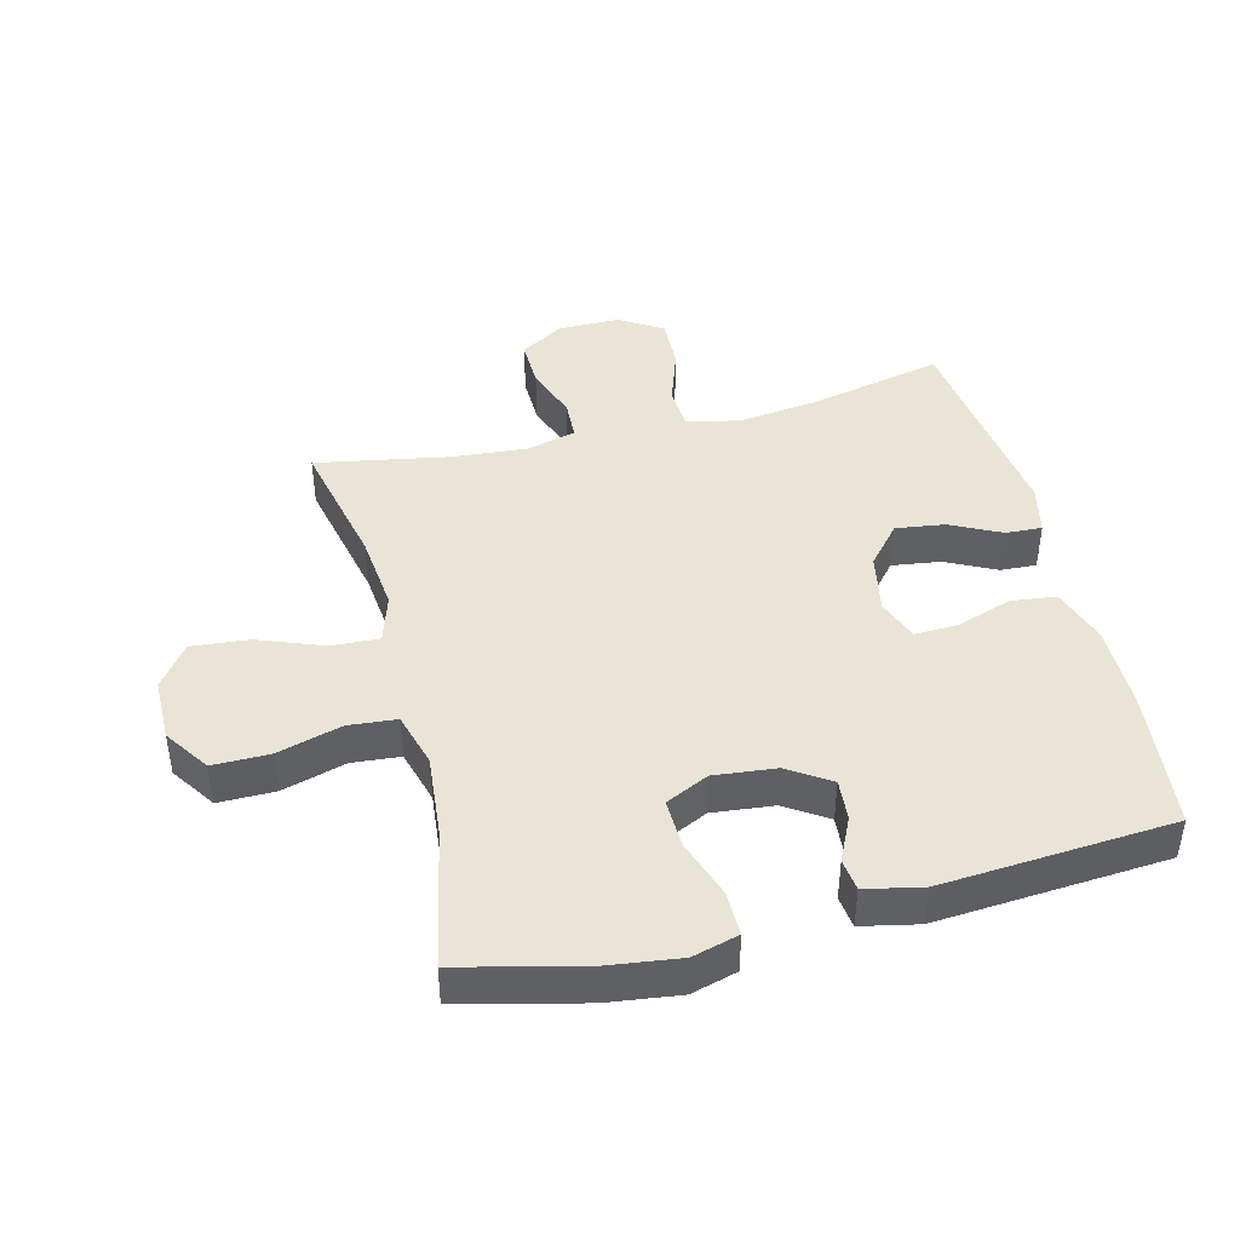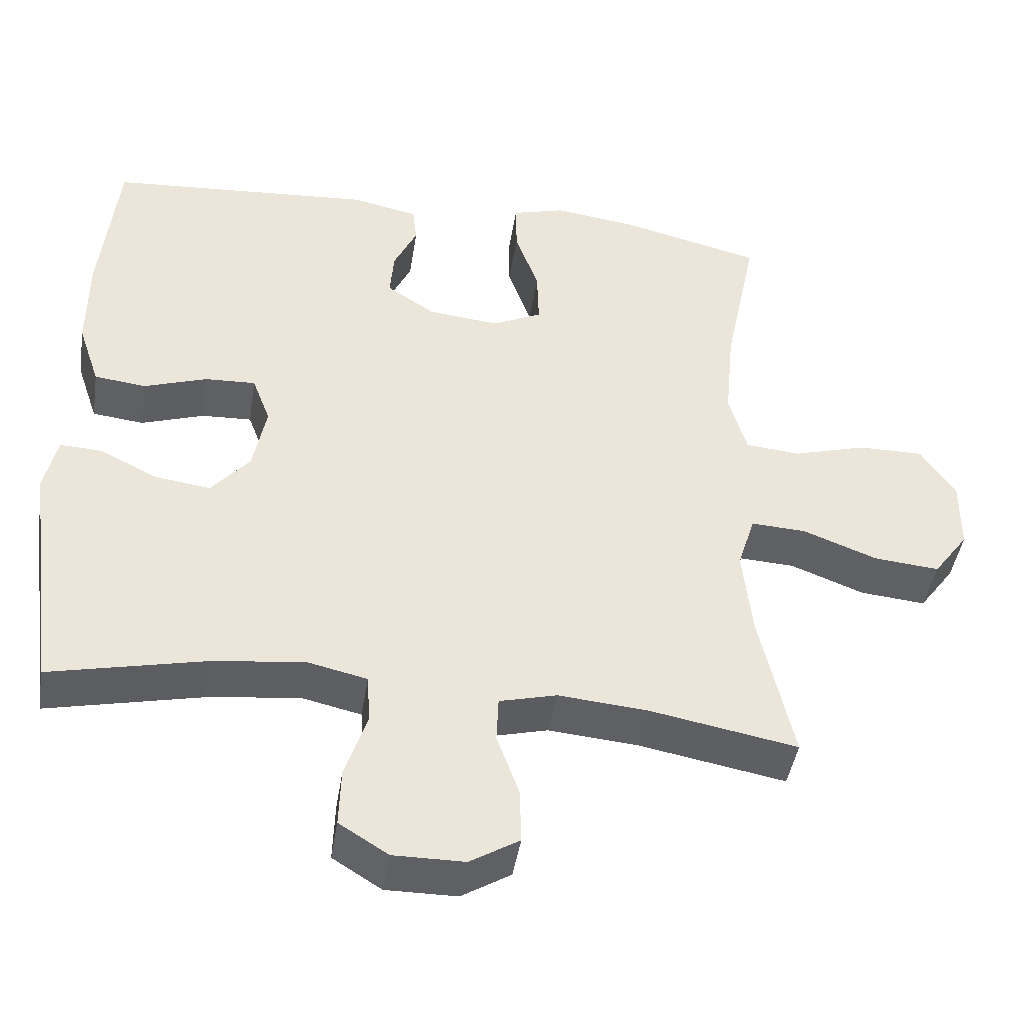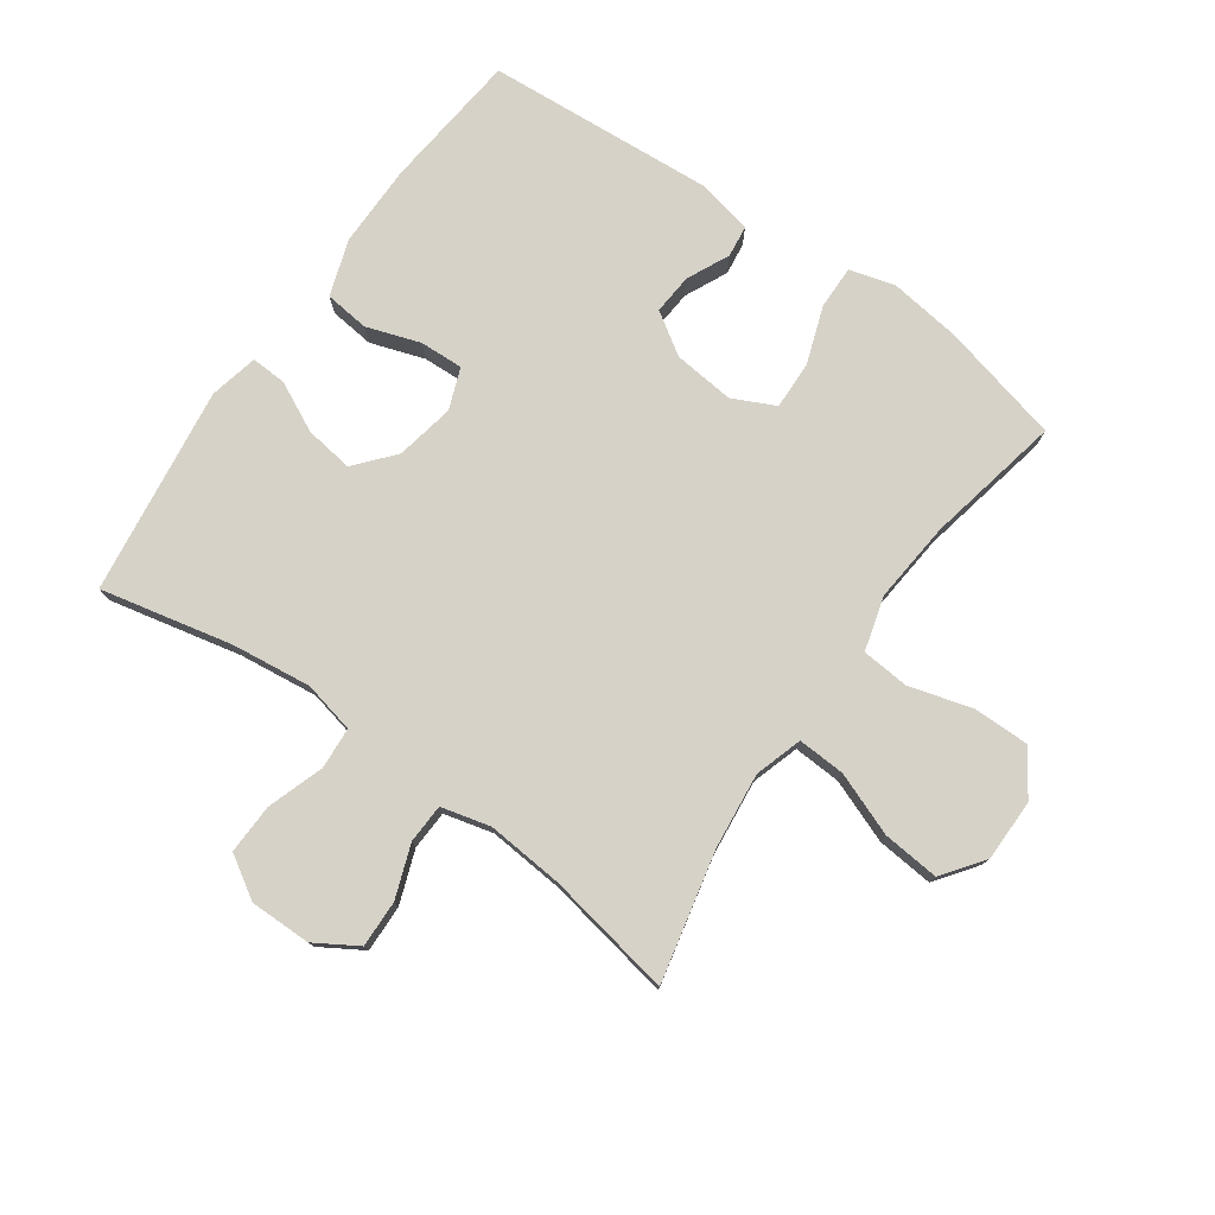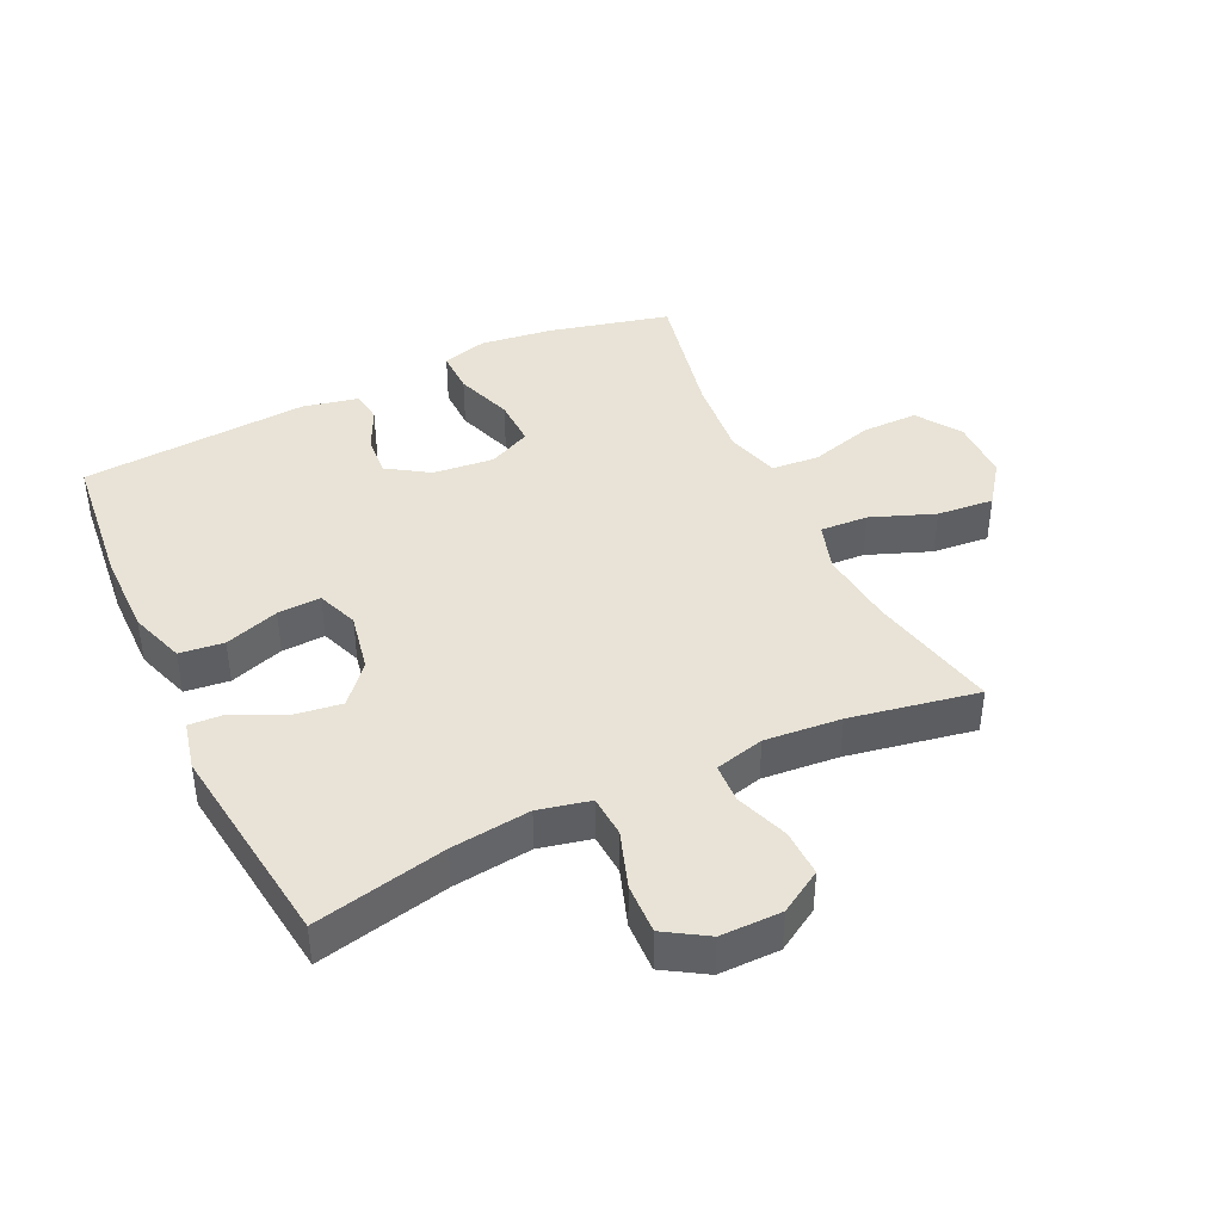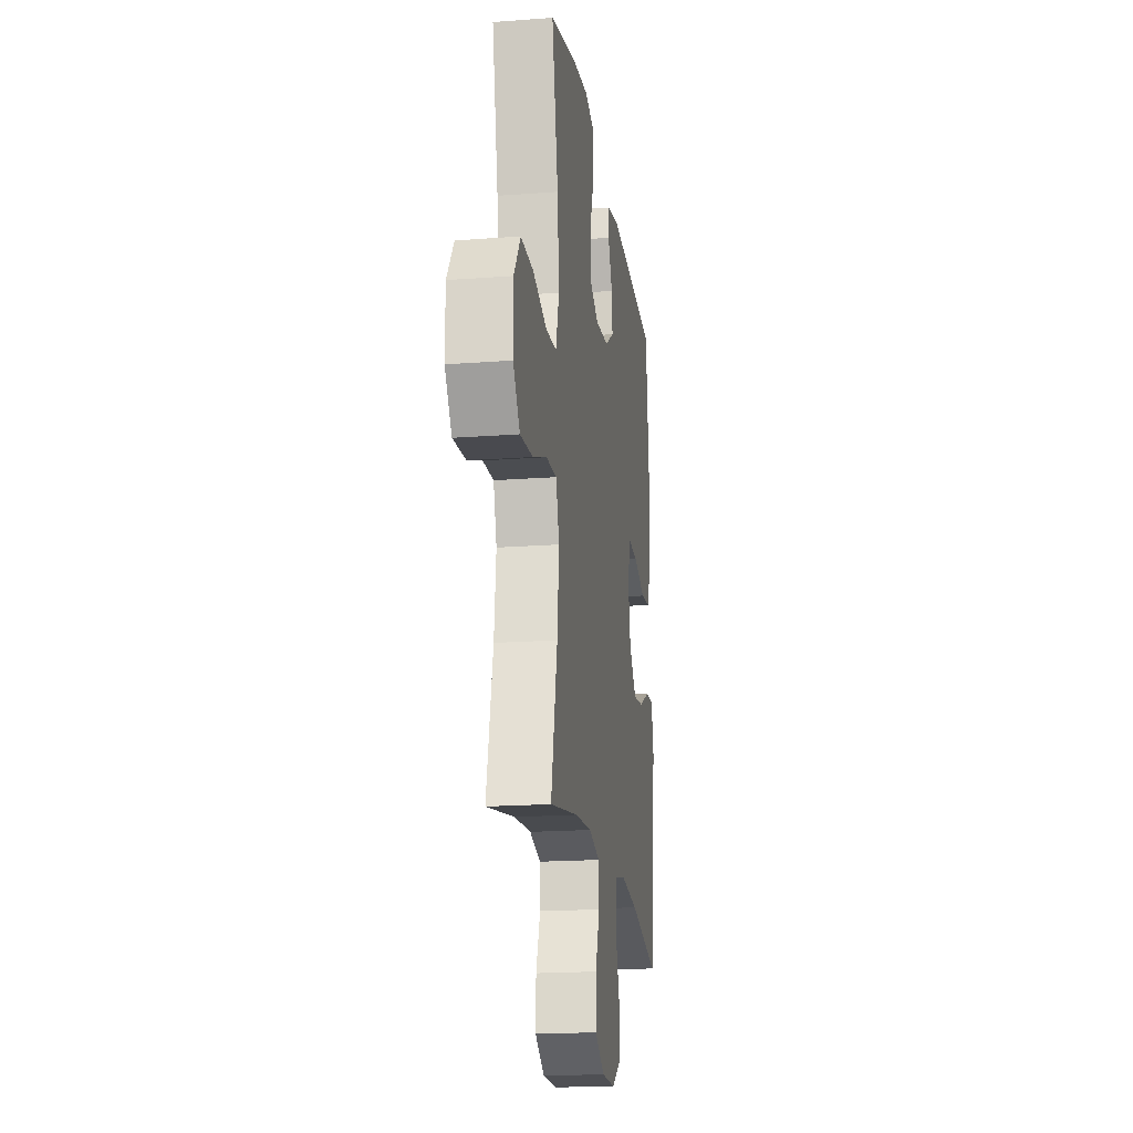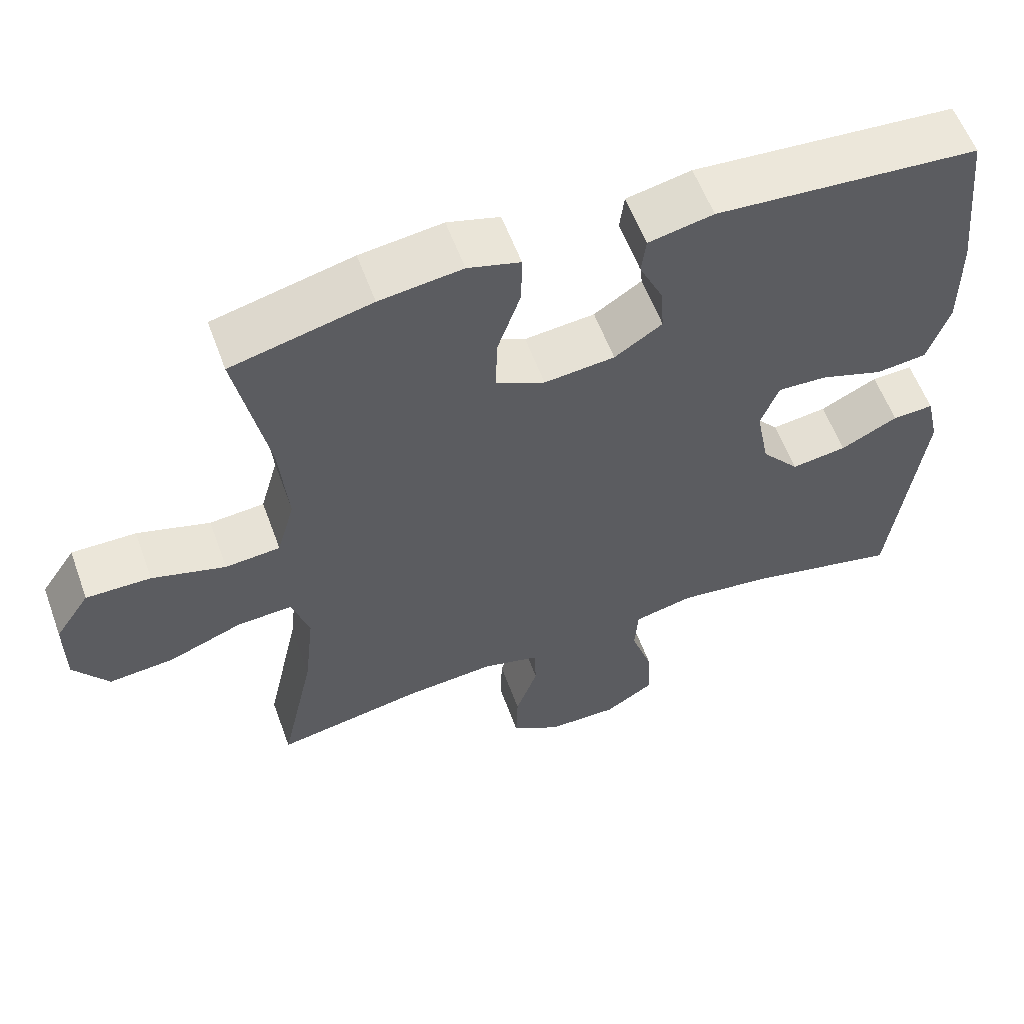
<metadata>
{"format":"obj","ext":"obj","renderer":"f3d","projection":"perspective","resolution":1024,"background":"white","views":[{"elev":43.8,"azim":-14.1,"up":"+Y"},{"elev":-43.8,"azim":171.1,"up":"+Z"},{"elev":77.4,"azim":-144.8,"up":"+Y"},{"elev":41.9,"azim":154.7,"up":"+Y"},{"elev":-18.9,"azim":-81.8,"up":"+Z"},{"elev":57.9,"azim":-20.0,"up":"+Z"}]}
</metadata>
<code>
o path214_path214.001
v 0.5782 0.0375 -0.1425
v 0.5605 0.0375 -0.06453
v 0.5034 0.0375 -0.06752
v 0.4242 0.0375 -0.1066
v 0.3472 0.0375 -0.1172
v 0.2942 0.0375 -0.0555
v 0.2761 0.0375 0.03861
v 0.301 0.0375 0.1043
v 0.3703 0.0375 0.1013
v 0.4571 0.0375 0.07228
v 0.528 0.0375 0.08038
v 0.5581 0.0375 0.1691
v 0.5576 0.0375 0.3026
v 0.5342 0.0375 0.5248
v 0.1691 0.0375 0.551
v 0.07903 0.0375 0.5321
v 0.0727 0.0375 0.4814
v 0.105 0.0375 0.4135
v 0.1102 0.0375 0.3486
v 0.04394 0.0375 0.3055
v -0.05383 0.0375 0.2954
v -0.122 0.0375 0.328
v -0.1196 0.0375 0.405
v -0.08751 0.0375 0.497
v -0.08653 0.0375 0.5665
v -0.1592 0.0375 0.5866
v -0.274 0.0375 0.5717
v -0.4677 0.0375 0.5248
v -0.4231 0.0375 0.3075
v -0.4109 0.0375 0.1772
v -0.4353 0.0375 0.09126
v -0.5113 0.0375 0.08465
v -0.6126 0.0375 0.1134
v -0.7024 0.0375 0.114
v -0.7501 0.0375 0.0437
v -0.7496 0.0375 -0.05584
v -0.7009 0.0375 -0.1221
v -0.6101 0.0375 -0.1138
v -0.508 0.0375 -0.07491
v -0.4319 0.0375 -0.07089
v -0.4081 0.0375 -0.1472
v -0.4214 0.0375 -0.2696
v -0.4677 0.0375 -0.4769
v -0.2631 0.0375 -0.4396
v -0.1411 0.0375 -0.4291
v -0.06215 0.0375 -0.4491
v -0.05943 0.0375 -0.5121
v -0.09005 0.0375 -0.5965
v -0.09213 0.0375 -0.672
v -0.02419 0.0375 -0.7133
v 0.07375 0.0375 -0.7137
v 0.1413 0.0375 -0.6716
v 0.1386 0.0375 -0.5912
v 0.108 0.0375 -0.5006
v 0.1124 0.0375 -0.4338
v 0.1952 0.0375 -0.4152
v 0.3221 0.0375 -0.4304
v 0.5342 0.0375 -0.4769
v 0.5782 -0.0375 -0.1425
v 0.5605 -0.0375 -0.06453
v 0.5034 -0.0375 -0.06752
v 0.4242 -0.0375 -0.1066
v 0.3472 -0.0375 -0.1172
v 0.2942 -0.0375 -0.0555
v 0.2761 -0.0375 0.03861
v 0.301 -0.0375 0.1043
v 0.3703 -0.0375 0.1013
v 0.4571 -0.0375 0.07228
v 0.528 -0.0375 0.08038
v 0.5581 -0.0375 0.1691
v 0.5576 -0.0375 0.3026
v 0.5342 -0.0375 0.5248
v 0.1691 -0.0375 0.551
v 0.07903 -0.0375 0.5321
v 0.0727 -0.0375 0.4814
v 0.105 -0.0375 0.4135
v 0.1102 -0.0375 0.3486
v 0.04394 -0.0375 0.3055
v -0.05383 -0.0375 0.2954
v -0.122 -0.0375 0.328
v -0.1196 -0.0375 0.405
v -0.08751 -0.0375 0.497
v -0.08653 -0.0375 0.5665
v -0.1592 -0.0375 0.5866
v -0.274 -0.0375 0.5717
v -0.4677 -0.0375 0.5248
v -0.4231 -0.0375 0.3075
v -0.4109 -0.0375 0.1772
v -0.4353 -0.0375 0.09126
v -0.5113 -0.0375 0.08465
v -0.6126 -0.0375 0.1134
v -0.7024 -0.0375 0.114
v -0.7501 -0.0375 0.0437
v -0.7496 -0.0375 -0.05584
v -0.7009 -0.0375 -0.1221
v -0.6101 -0.0375 -0.1138
v -0.508 -0.0375 -0.07491
v -0.4319 -0.0375 -0.07089
v -0.4081 -0.0375 -0.1472
v -0.4214 -0.0375 -0.2696
v -0.4677 -0.0375 -0.4769
v -0.2631 -0.0375 -0.4396
v -0.1411 -0.0375 -0.4291
v -0.06215 -0.0375 -0.4491
v -0.05943 -0.0375 -0.5121
v -0.09005 -0.0375 -0.5965
v -0.09213 -0.0375 -0.672
v -0.02419 -0.0375 -0.7133
v 0.07375 -0.0375 -0.7137
v 0.1413 -0.0375 -0.6716
v 0.1386 -0.0375 -0.5912
v 0.108 -0.0375 -0.5006
v 0.1124 -0.0375 -0.4338
v 0.1952 -0.0375 -0.4152
v 0.3221 -0.0375 -0.4304
v 0.5342 -0.0375 -0.4769
v -0.02419 0.0375 -0.7133
v 0.07375 0.0375 -0.7137
v 0.1413 0.0375 -0.6716
v -0.09213 0.0375 -0.672
v -0.09213 0.0375 -0.672
v -0.09005 0.0375 -0.5965
v 0.1386 0.0375 -0.5912
v -0.05943 0.0375 -0.5121
v 0.108 0.0375 -0.5006
v -0.06215 0.0375 -0.4491
v -0.06215 0.0375 -0.4491
v 0.1124 0.0375 -0.4338
v 0.1124 0.0375 -0.4338
v -0.4677 0.0375 -0.4769
v -0.4677 0.0375 -0.4769
v -0.2631 0.0375 -0.4396
v 0.3221 0.0375 -0.4304
v 0.5342 0.0375 -0.4769
v 0.5342 0.0375 -0.4769
v -0.1411 0.0375 -0.4291
v 0.1952 0.0375 -0.4152
v -0.4214 0.0375 -0.2696
v -0.4081 0.0375 -0.1472
v 0.5782 0.0375 -0.1425
v -0.4319 0.0375 -0.07089
v -0.4319 0.0375 -0.07089
v 0.4242 0.0375 -0.1066
v 0.3472 0.0375 -0.1172
v 0.5605 0.0375 -0.06453
v 0.5605 0.0375 -0.06453
v -0.7496 0.0375 -0.05584
v -0.7009 0.0375 -0.1221
v -0.6101 0.0375 -0.1138
v 0.2942 0.0375 -0.0555
v -0.508 0.0375 -0.07491
v 0.5034 0.0375 -0.06752
v -0.7501 0.0375 0.0437
v 0.2761 0.0375 0.03861
v 0.301 0.0375 0.1043
v 0.301 0.0375 0.1043
v -0.7024 0.0375 0.114
v 0.3703 0.0375 0.1013
v 0.4571 0.0375 0.07228
v 0.528 0.0375 0.08038
v 0.528 0.0375 0.08038
v 0.5581 0.0375 0.1691
v -0.6126 0.0375 0.1134
v -0.5113 0.0375 0.08465
v -0.4353 0.0375 0.09126
v -0.4353 0.0375 0.09126
v -0.4109 0.0375 0.1772
v 0.5576 0.0375 0.3026
v -0.4231 0.0375 0.3075
v -0.05383 0.0375 0.2954
v -0.122 0.0375 0.328
v -0.122 0.0375 0.328
v 0.04394 0.0375 0.3055
v 0.1102 0.0375 0.3486
v 0.1102 0.0375 0.3486
v -0.1196 0.0375 0.405
v 0.105 0.0375 0.4135
v -0.08751 0.0375 0.497
v 0.0727 0.0375 0.4814
v -0.4677 0.0375 0.5248
v -0.4677 0.0375 0.5248
v 0.07903 0.0375 0.5321
v 0.07903 0.0375 0.5321
v -0.08653 0.0375 0.5665
v -0.08653 0.0375 0.5665
v 0.5342 0.0375 0.5248
v 0.5342 0.0375 0.5248
v 0.1691 0.0375 0.551
v -0.274 0.0375 0.5717
v -0.1592 0.0375 0.5866
v -0.02419 -0.0375 -0.7133
v 0.07375 -0.0375 -0.7137
v 0.1413 -0.0375 -0.6716
v -0.09213 -0.0375 -0.672
v -0.09213 -0.0375 -0.672
v -0.09005 -0.0375 -0.5965
v 0.1386 -0.0375 -0.5912
v -0.05943 -0.0375 -0.5121
v 0.108 -0.0375 -0.5006
v -0.06215 -0.0375 -0.4491
v -0.06215 -0.0375 -0.4491
v 0.1124 -0.0375 -0.4338
v 0.1124 -0.0375 -0.4338
v -0.4677 -0.0375 -0.4769
v -0.4677 -0.0375 -0.4769
v -0.2631 -0.0375 -0.4396
v 0.3221 -0.0375 -0.4304
v 0.5342 -0.0375 -0.4769
v 0.5342 -0.0375 -0.4769
v -0.1411 -0.0375 -0.4291
v 0.1952 -0.0375 -0.4152
v -0.4214 -0.0375 -0.2696
v -0.4081 -0.0375 -0.1472
v 0.5782 -0.0375 -0.1425
v -0.4319 -0.0375 -0.07089
v -0.4319 -0.0375 -0.07089
v 0.4242 -0.0375 -0.1066
v 0.3472 -0.0375 -0.1172
v 0.5605 -0.0375 -0.06453
v 0.5605 -0.0375 -0.06453
v -0.7496 -0.0375 -0.05584
v -0.7009 -0.0375 -0.1221
v -0.6101 -0.0375 -0.1138
v 0.2942 -0.0375 -0.0555
v -0.508 -0.0375 -0.07491
v 0.5034 -0.0375 -0.06752
v -0.7501 -0.0375 0.0437
v 0.2761 -0.0375 0.03861
v 0.301 -0.0375 0.1043
v 0.301 -0.0375 0.1043
v -0.7024 -0.0375 0.114
v 0.3703 -0.0375 0.1013
v 0.4571 -0.0375 0.07228
v 0.528 -0.0375 0.08038
v 0.528 -0.0375 0.08038
v 0.5581 -0.0375 0.1691
v -0.6126 -0.0375 0.1134
v -0.5113 -0.0375 0.08465
v -0.4353 -0.0375 0.09126
v -0.4353 -0.0375 0.09126
v -0.4109 -0.0375 0.1772
v 0.5576 -0.0375 0.3026
v -0.4231 -0.0375 0.3075
v -0.05383 -0.0375 0.2954
v -0.122 -0.0375 0.328
v -0.122 -0.0375 0.328
v 0.04394 -0.0375 0.3055
v 0.1102 -0.0375 0.3486
v 0.1102 -0.0375 0.3486
v -0.1196 -0.0375 0.405
v 0.105 -0.0375 0.4135
v -0.08751 -0.0375 0.497
v 0.0727 -0.0375 0.4814
v -0.4677 -0.0375 0.5248
v -0.4677 -0.0375 0.5248
v 0.07903 -0.0375 0.5321
v 0.07903 -0.0375 0.5321
v -0.08653 -0.0375 0.5665
v -0.08653 -0.0375 0.5665
v 0.5342 -0.0375 0.5248
v 0.5342 -0.0375 0.5248
v 0.1691 -0.0375 0.551
v -0.274 -0.0375 0.5717
v -0.1592 -0.0375 0.5866
f 207 218 211
f 229 242 248
f 241 244 245
f 253 262 256
f 236 233 234
f 200 224 210
f 237 225 238
f 218 224 211
f 247 229 248
f 213 228 244
f 232 242 229
f 237 227 223
f 214 207 208
f 241 245 243
f 194 191 196
f 227 237 231
f 223 227 221
f 213 244 215
f 264 250 252
f 244 228 247
f 206 210 212
f 198 199 200
f 196 197 198
f 211 224 202
f 245 250 243
f 242 232 236
f 199 198 197
f 236 232 233
f 248 262 251
f 262 242 260
f 242 262 248
f 251 262 253
f 225 237 223
f 217 214 226
f 226 214 219
f 210 224 213
f 206 212 204
f 223 221 222
f 214 217 207
f 202 224 200
f 264 252 258
f 215 239 238
f 228 229 247
f 243 263 254
f 202 200 199
f 193 197 192
f 191 197 196
f 213 224 228
f 243 250 263
f 192 197 191
f 217 218 207
f 215 238 225
f 263 250 264
f 212 210 213
f 215 244 239
f 239 244 241
f 50 51 109 108
f 51 52 110 109
f 121 50 108 195
f 48 49 107 106
f 52 53 111 110
f 47 48 106 105
f 53 54 112 111
f 127 47 105 201
f 54 129 203 112
f 131 44 102 205
f 57 135 209 115
f 45 46 104 103
f 44 45 103 102
f 55 56 114 113
f 56 57 115 114
f 42 43 101 100
f 41 42 100 99
f 58 1 59 116
f 142 41 99 216
f 4 5 63 62
f 1 146 220 59
f 36 37 95 94
f 37 38 96 95
f 5 6 64 63
f 38 39 97 96
f 3 4 62 61
f 2 3 61 60
f 39 40 98 97
f 35 36 94 93
f 6 7 65 64
f 7 156 230 65
f 34 35 93 92
f 9 10 68 67
f 10 161 235 68
f 11 12 70 69
f 33 34 92 91
f 32 33 91 90
f 166 32 90 240
f 30 31 89 88
f 8 9 67 66
f 12 13 71 70
f 29 30 88 87
f 21 172 246 79
f 20 21 79 78
f 175 20 78 249
f 22 23 81 80
f 18 19 77 76
f 23 24 82 81
f 17 18 76 75
f 181 29 87 255
f 183 17 75 257
f 24 185 259 82
f 13 187 261 71
f 15 16 74 73
f 14 15 73 72
f 27 28 86 85
f 26 27 85 84
f 25 26 84 83
f 133 137 144
f 155 174 168
f 167 171 170
f 179 182 188
f 162 160 159
f 126 136 150
f 163 164 151
f 144 137 150
f 173 174 155
f 139 170 154
f 158 155 168
f 163 149 153
f 140 134 133
f 167 169 171
f 120 122 117
f 153 157 163
f 149 147 153
f 139 141 170
f 190 178 176
f 170 173 154
f 132 138 136
f 124 126 125
f 122 124 123
f 137 128 150
f 171 169 176
f 168 162 158
f 125 123 124
f 162 159 158
f 174 177 188
f 188 186 168
f 168 174 188
f 177 179 188
f 151 149 163
f 143 152 140
f 152 145 140
f 136 139 150
f 132 130 138
f 149 148 147
f 140 133 143
f 128 126 150
f 190 184 178
f 141 164 165
f 154 173 155
f 169 180 189
f 128 125 126
f 119 118 123
f 117 122 123
f 139 154 150
f 169 189 176
f 118 117 123
f 143 133 144
f 141 151 164
f 189 190 176
f 138 139 136
f 141 165 170
f 165 167 170

</code>
